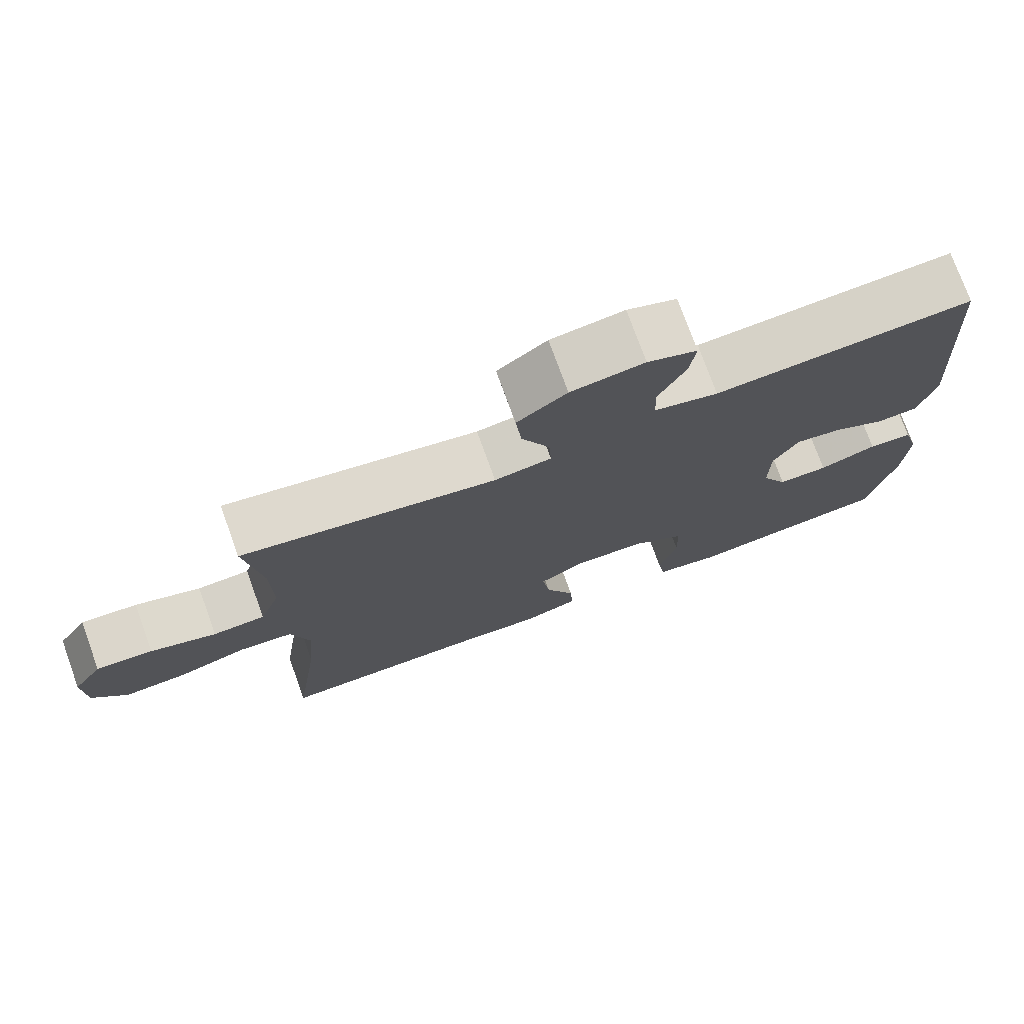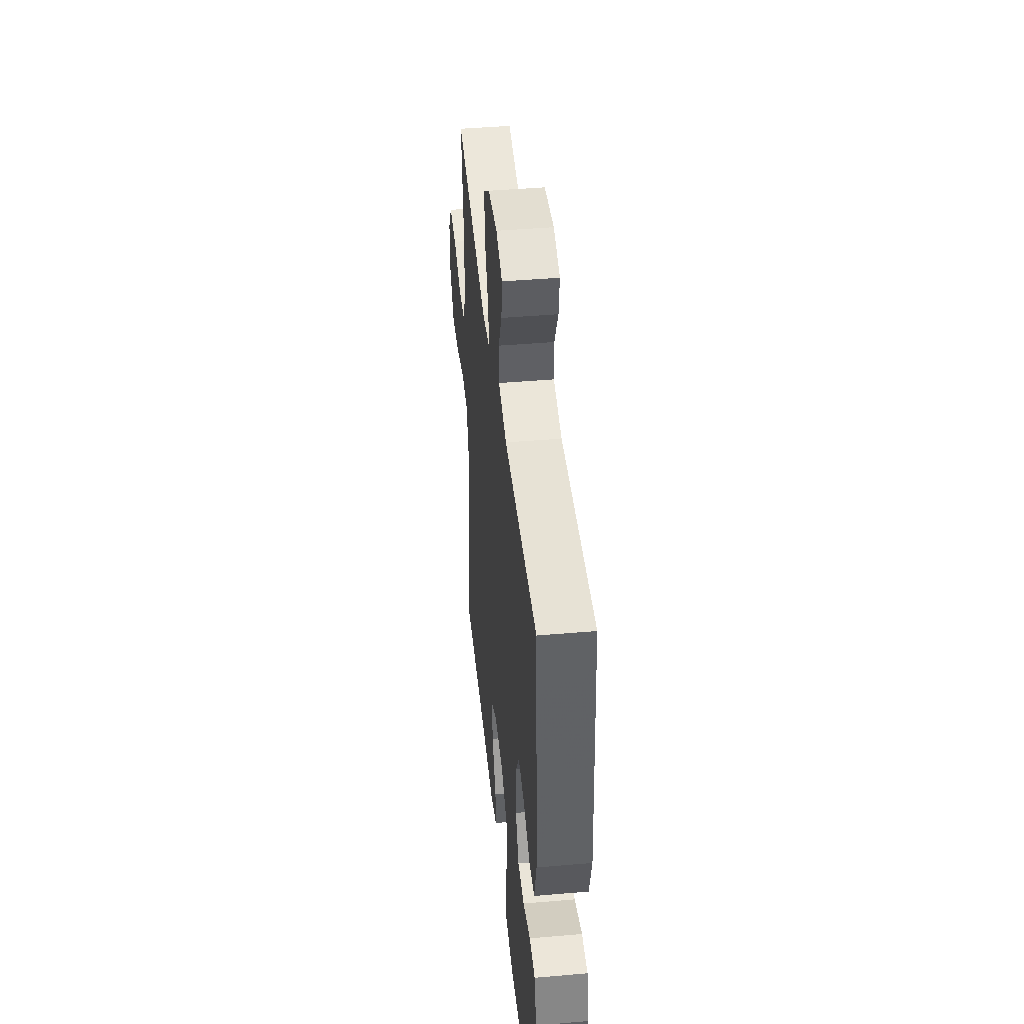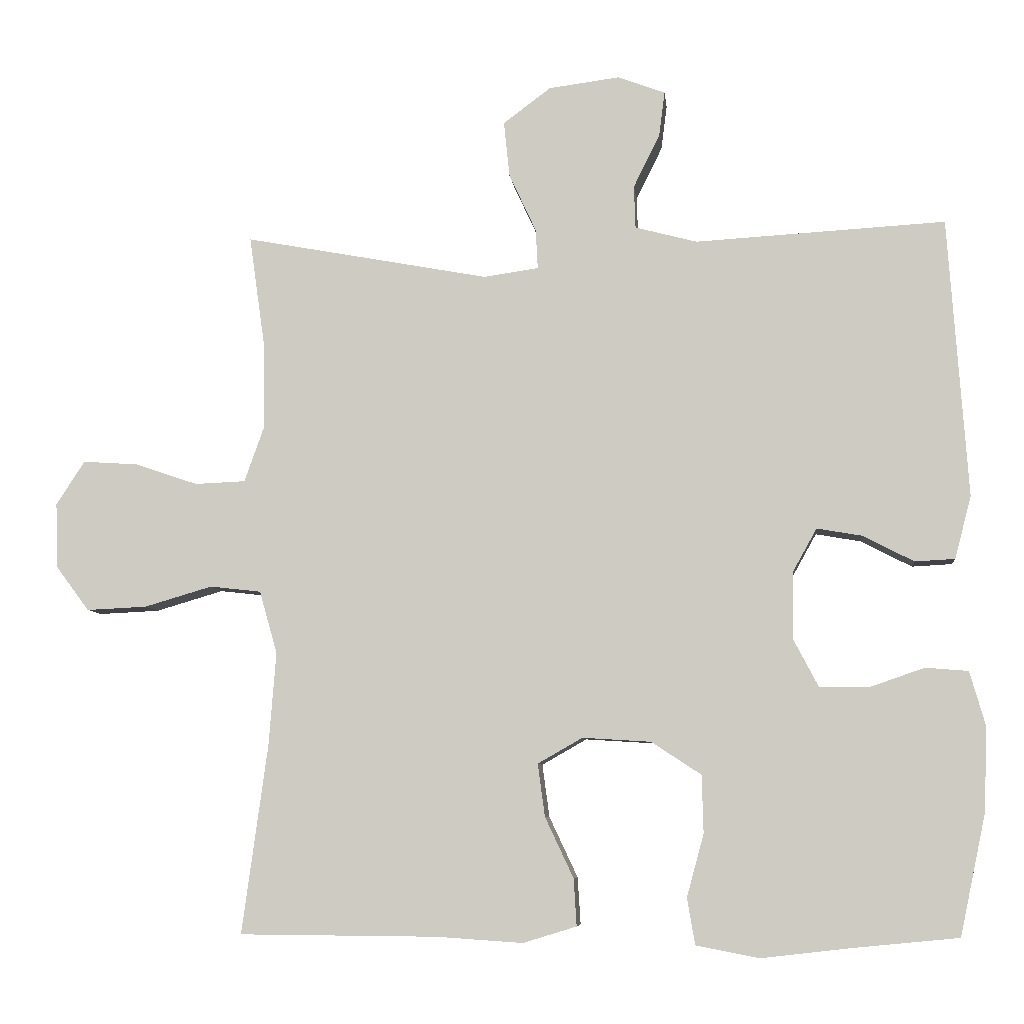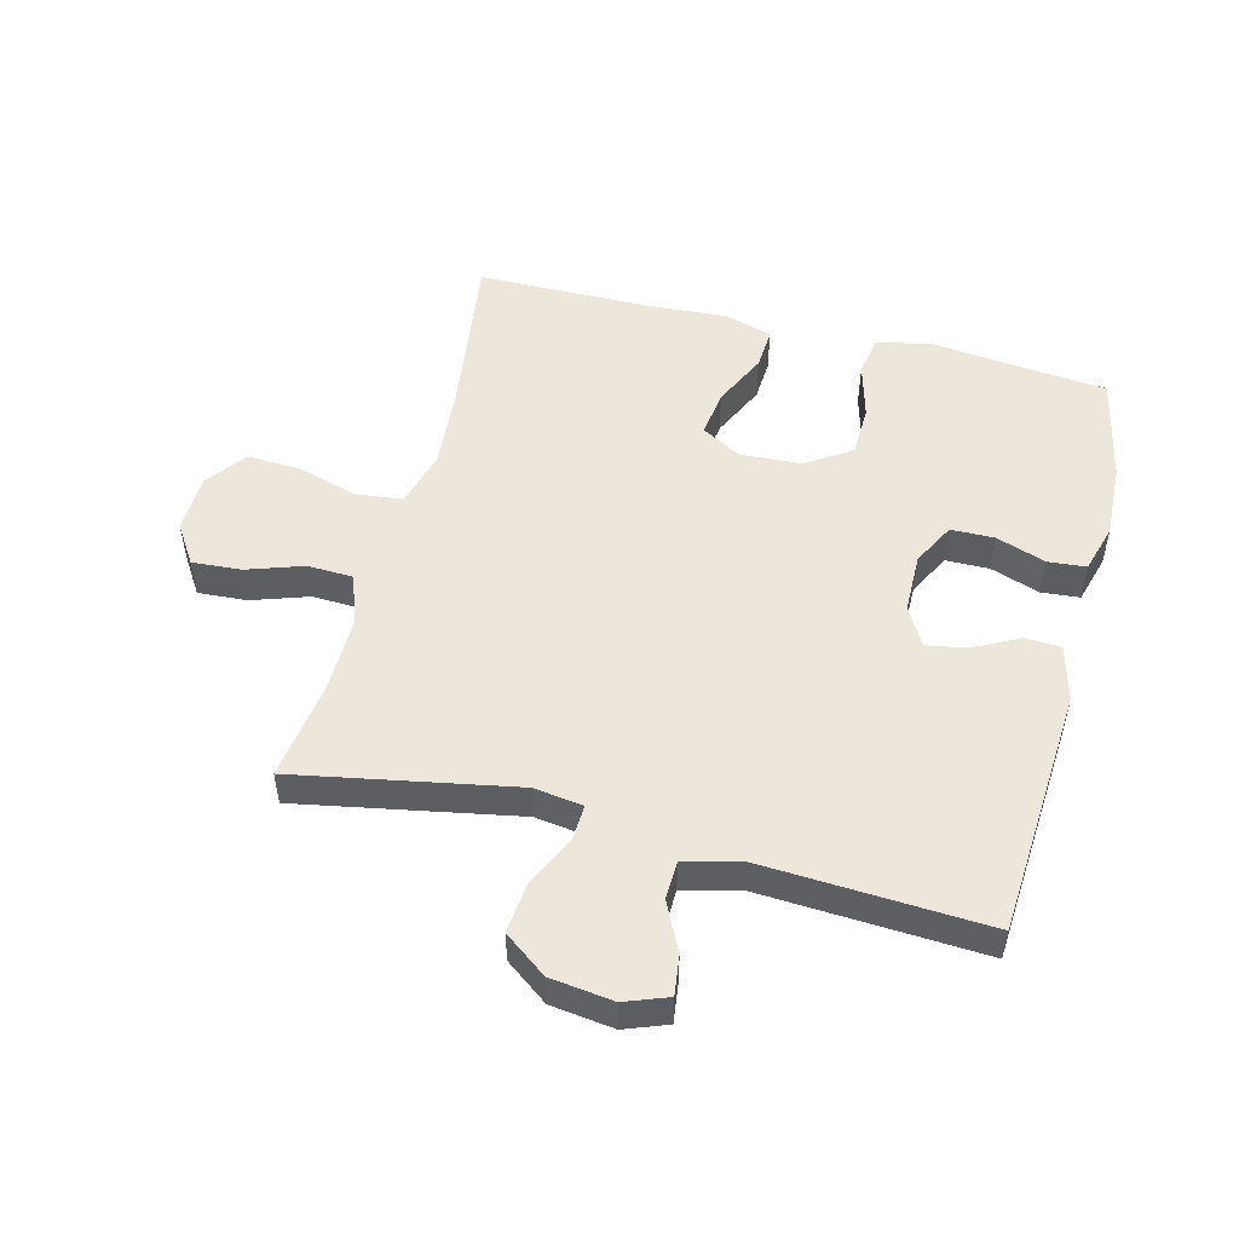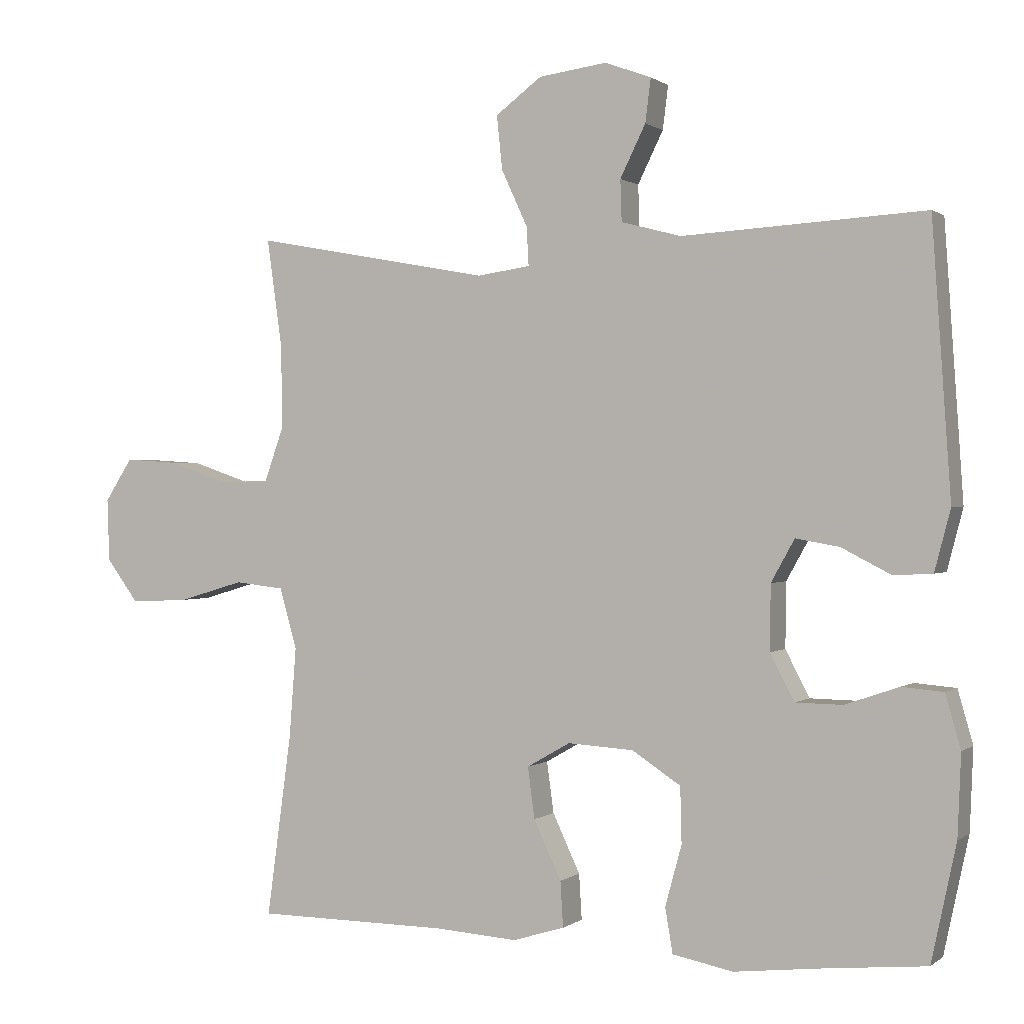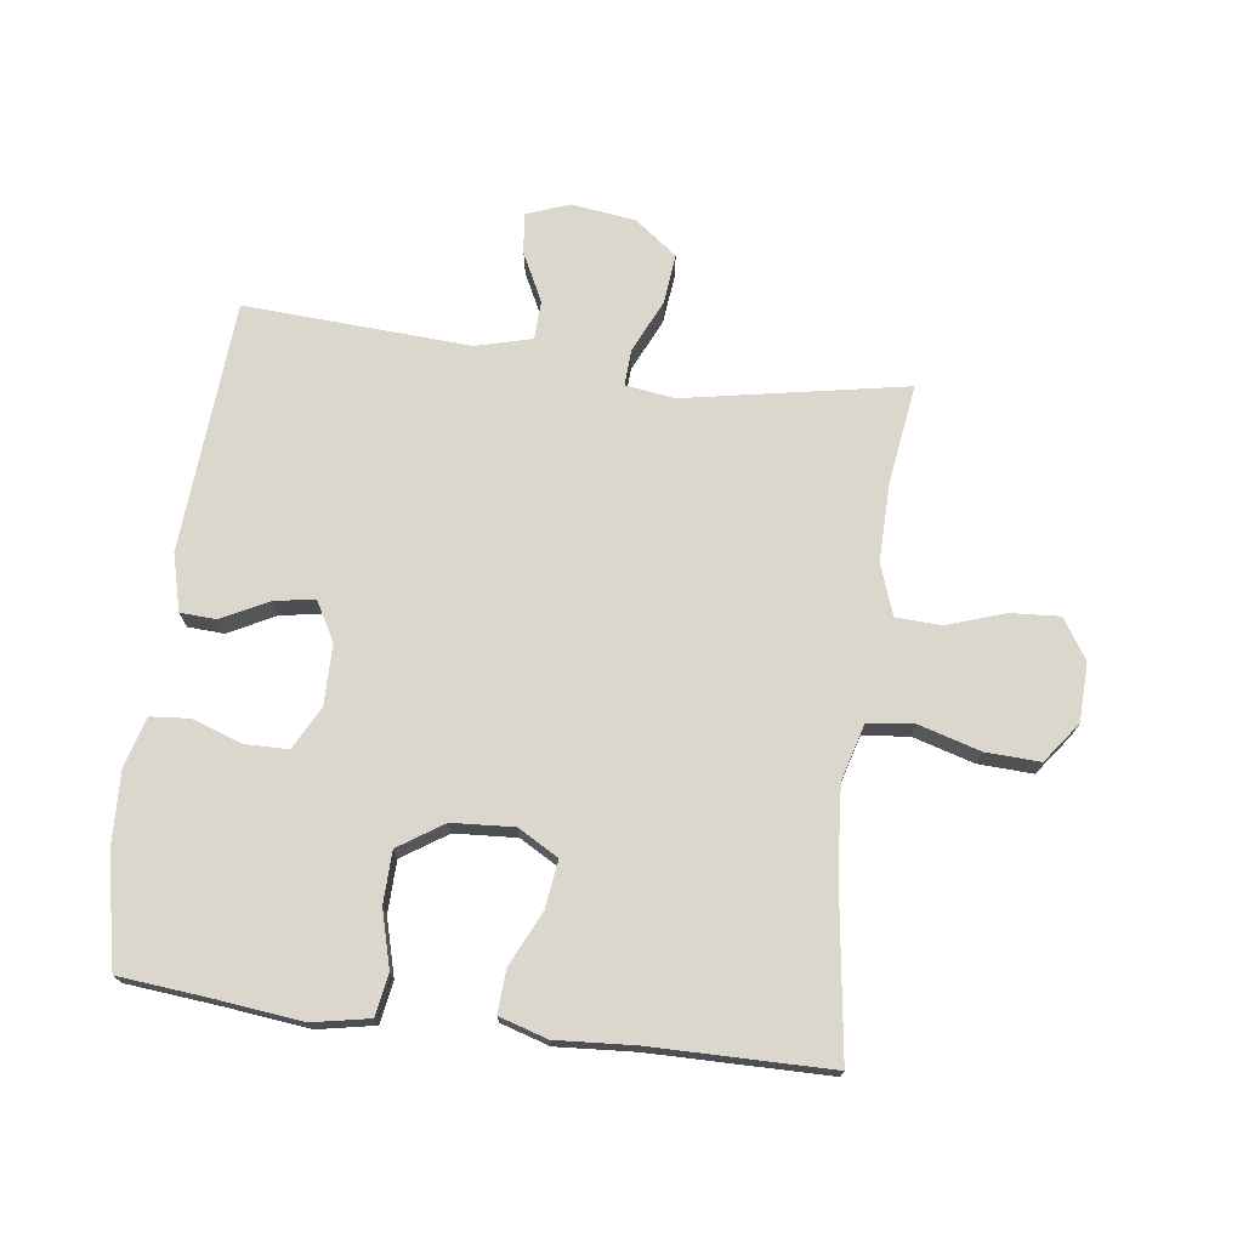
<metadata>
{"format":"obj","ext":"obj","renderer":"f3d","projection":"perspective","resolution":1024,"background":"white","views":[{"elev":75.4,"azim":-19.9,"up":"+Z"},{"elev":43.9,"azim":84.2,"up":"+Z"},{"elev":-7.2,"azim":6.1,"up":"+Z"},{"elev":51.3,"azim":14.3,"up":"+Y"},{"elev":0.6,"azim":23.7,"up":"+Z"},{"elev":72.9,"azim":-172.6,"up":"+Y"}]}
</metadata>
<code>
v 0.5 0.07 -0.5
v 0.357 0.07 -0.514
v 0.226 0.07 -0.529
v 0.138 0.07 -0.512
v 0.127 0.07 -0.447
v 0.151 0.07 -0.359
v 0.149 0.07 -0.278
v 0.079 0.07 -0.232
v -0.017 0.07 -0.226
v -0.08 0.07 -0.262
v -0.07 0.07 -0.336
v -0.03 0.07 -0.421
v -0.026 0.07 -0.487
v -0.101 0.07 -0.51
v -0.222 0.07 -0.502
v -0.5 0.07 -0.5
v -0.464 0.07 -0.235
v -0.454 0.07 -0.104
v -0.479 0.07 -0.016
v -0.551 0.07 -0.008
v -0.646 0.07 -0.036
v -0.731 0.07 -0.04
v -0.778 0.07 0.023
v -0.781 0.07 0.114
v -0.741 0.07 0.176
v -0.664 0.07 0.171
v -0.575 0.07 0.141
v -0.504 0.07 0.144
v -0.476 0.07 0.223
v -0.478 0.07 0.344
v -0.5 0.07 0.5
v -0.156 0.07 0.436
v -0.079 0.07 0.447
v -0.082 0.07 0.503
v -0.12 0.07 0.585
v -0.128 0.07 0.663
v -0.061 0.07 0.713
v 0.038 0.07 0.726
v 0.105 0.07 0.701
v 0.097 0.07 0.638
v 0.06 0.07 0.563
v 0.062 0.07 0.503
v 0.149 0.07 0.48
v 0.5 0.07 0.5
v 0.527 0.07 0.108
v 0.504 0.07 0.02
v 0.448 0.07 0.017
v 0.376 0.07 0.054
v 0.313 0.07 0.065
v 0.279 0.07 0.004
v 0.278 0.07 -0.09
v 0.313 0.07 -0.157
v 0.381 0.07 -0.158
v 0.459 0.07 -0.131
v 0.519 0.07 -0.136
v 0.541 0.07 -0.213
v 0.536 0.07 -0.331
v 0.5 0 -0.5
v 0.357 0 -0.514
v 0.226 0 -0.529
v 0.138 0 -0.512
v 0.127 0 -0.447
v 0.151 0 -0.359
v 0.149 0 -0.278
v 0.079 0 -0.232
v -0.017 0 -0.226
v -0.08 0 -0.262
v -0.07 0 -0.336
v -0.03 0 -0.421
v -0.026 0 -0.487
v -0.101 0 -0.51
v -0.222 0 -0.502
v -0.5 0 -0.5
v -0.464 0 -0.235
v -0.454 0 -0.104
v -0.479 0 -0.016
v -0.551 0 -0.008
v -0.646 0 -0.036
v -0.731 0 -0.04
v -0.778 0 0.023
v -0.781 0 0.114
v -0.741 0 0.176
v -0.664 0 0.171
v -0.575 0 0.141
v -0.504 0 0.144
v -0.476 0 0.223
v -0.478 0 0.344
v -0.5 0 0.5
v -0.156 0 0.436
v -0.079 0 0.447
v -0.082 0 0.503
v -0.12 0 0.585
v -0.128 0 0.663
v -0.061 0 0.713
v 0.038 0 0.726
v 0.105 0 0.701
v 0.097 0 0.638
v 0.06 0 0.563
v 0.062 0 0.503
v 0.149 0 0.48
v 0.5 0 0.5
v 0.527 0 0.108
v 0.504 0 0.02
v 0.448 0 0.017
v 0.376 0 0.054
v 0.313 0 0.065
v 0.279 0 0.004
v 0.278 0 -0.09
v 0.313 0 -0.157
v 0.381 0 -0.158
v 0.459 0 -0.131
v 0.519 0 -0.136
v 0.541 0 -0.213
v 0.536 0 -0.331
f 56 57 1 2
f 53 54 55 56
f 52 53 56 2
f 51 52 2 3
f 50 51 3 4
f 45 46 47 48
f 43 44 45 48
f 42 43 48 49
f 38 39 40 41
f 38 41 42
f 37 38 42
f 34 35 36 37
f 33 34 37 42
f 30 31 32
f 29 30 32 33
f 28 29 33 42
f 24 25 26 27
f 24 27 28
f 23 24 28
f 20 21 22 23
f 19 20 23 28
f 18 19 28 42
f 15 16 17
f 11 12 13 14
f 10 11 14 15
f 50 4 5 6
f 50 6 7
f 18 42 49 50
f 10 15 17 18
f 9 10 18 50
f 8 9 50
f 7 8 50
f 59 58 114 113
f 113 112 111 110
f 59 113 110 109
f 60 59 109 108
f 61 60 108 107
f 105 104 103 102
f 105 102 101 100
f 106 105 100 99
f 98 97 96 95
f 99 98 95
f 99 95 94
f 94 93 92 91
f 99 94 91 90
f 89 88 87
f 90 89 87 86
f 99 90 86 85
f 84 83 82 81
f 85 84 81
f 85 81 80
f 80 79 78 77
f 85 80 77 76
f 99 85 76 75
f 74 73 72
f 71 70 69 68
f 72 71 68 67
f 63 62 61 107
f 64 63 107
f 107 106 99 75
f 75 74 72 67
f 107 75 67 66
f 107 66 65
f 107 65 64
f 1 58 59 2
f 2 59 60 3
f 3 60 61 4
f 4 61 62 5
f 5 62 63 6
f 6 63 64 7
f 7 64 65 8
f 8 65 66 9
f 9 66 67 10
f 10 67 68 11
f 11 68 69 12
f 12 69 70 13
f 13 70 71 14
f 14 71 72 15
f 15 72 73 16
f 16 73 74 17
f 17 74 75 18
f 18 75 76 19
f 19 76 77 20
f 20 77 78 21
f 21 78 79 22
f 22 79 80 23
f 23 80 81 24
f 24 81 82 25
f 25 82 83 26
f 26 83 84 27
f 27 84 85 28
f 28 85 86 29
f 29 86 87 30
f 30 87 88 31
f 31 88 89 32
f 32 89 90 33
f 33 90 91 34
f 34 91 92 35
f 35 92 93 36
f 36 93 94 37
f 37 94 95 38
f 38 95 96 39
f 39 96 97 40
f 40 97 98 41
f 41 98 99 42
f 42 99 100 43
f 43 100 101 44
f 44 101 102 45
f 45 102 103 46
f 46 103 104 47
f 47 104 105 48
f 48 105 106 49
f 49 106 107 50
f 50 107 108 51
f 51 108 109 52
f 52 109 110 53
f 53 110 111 54
f 54 111 112 55
f 55 112 113 56
f 56 113 114 57
f 57 114 58 1

</code>
